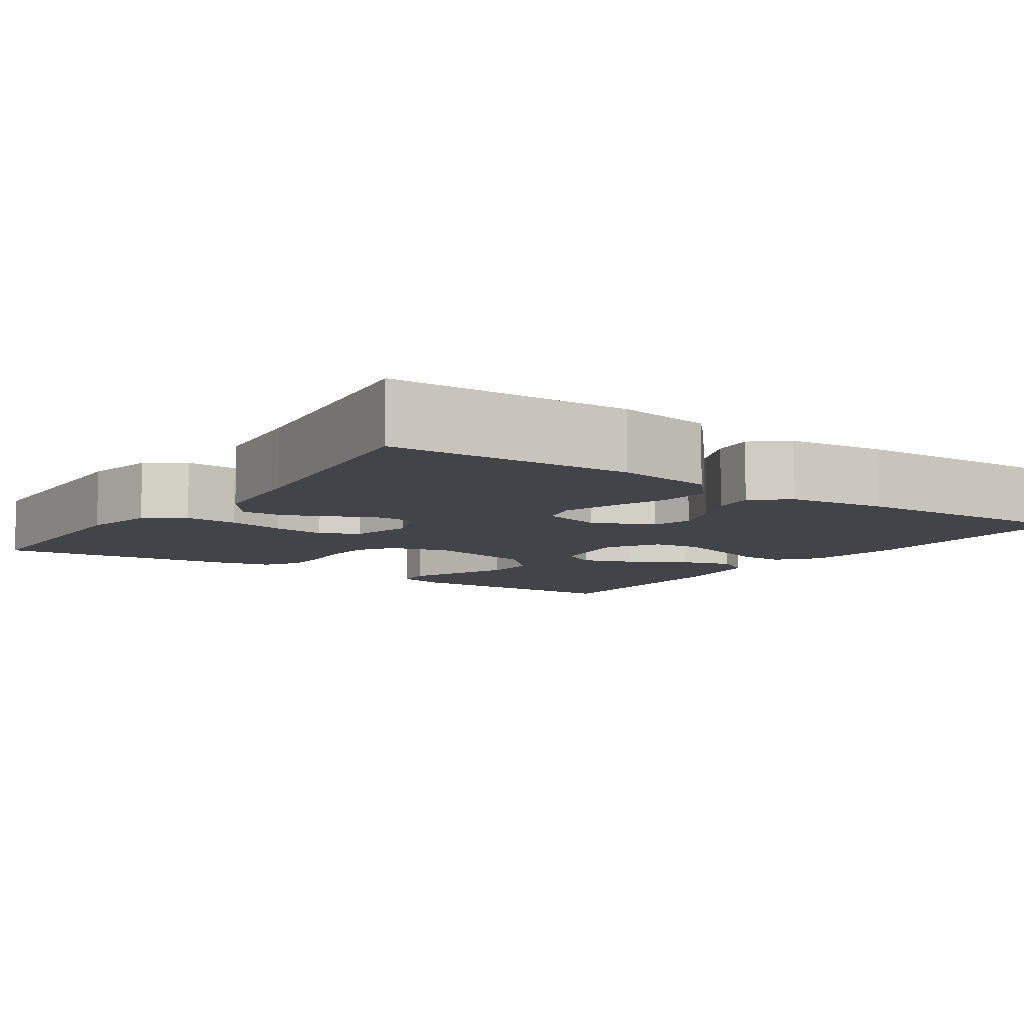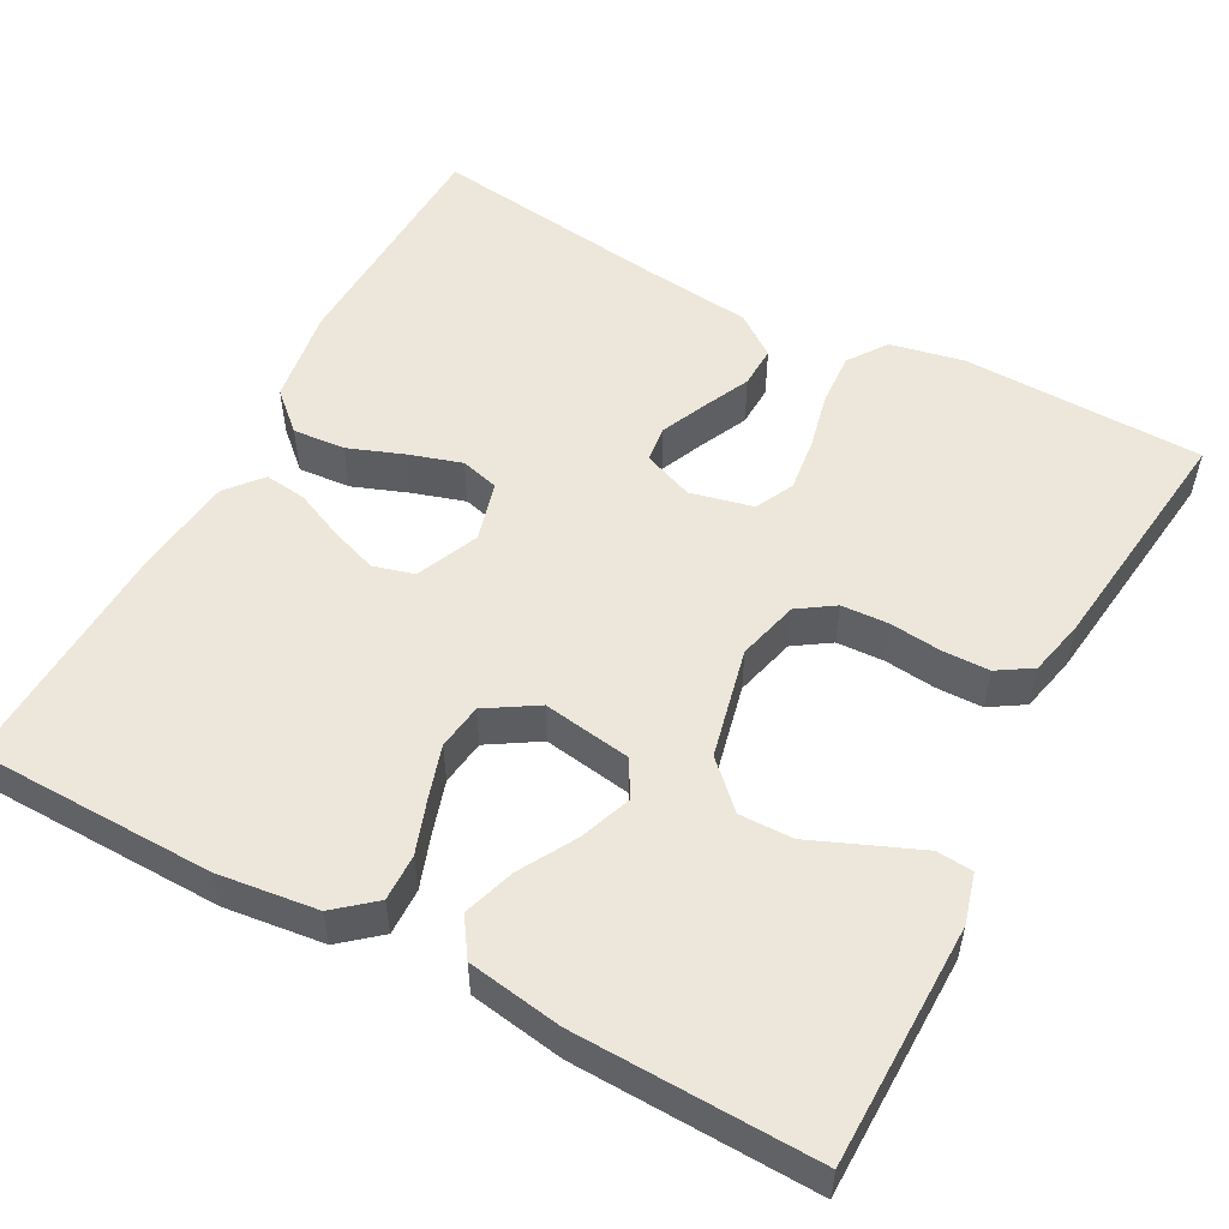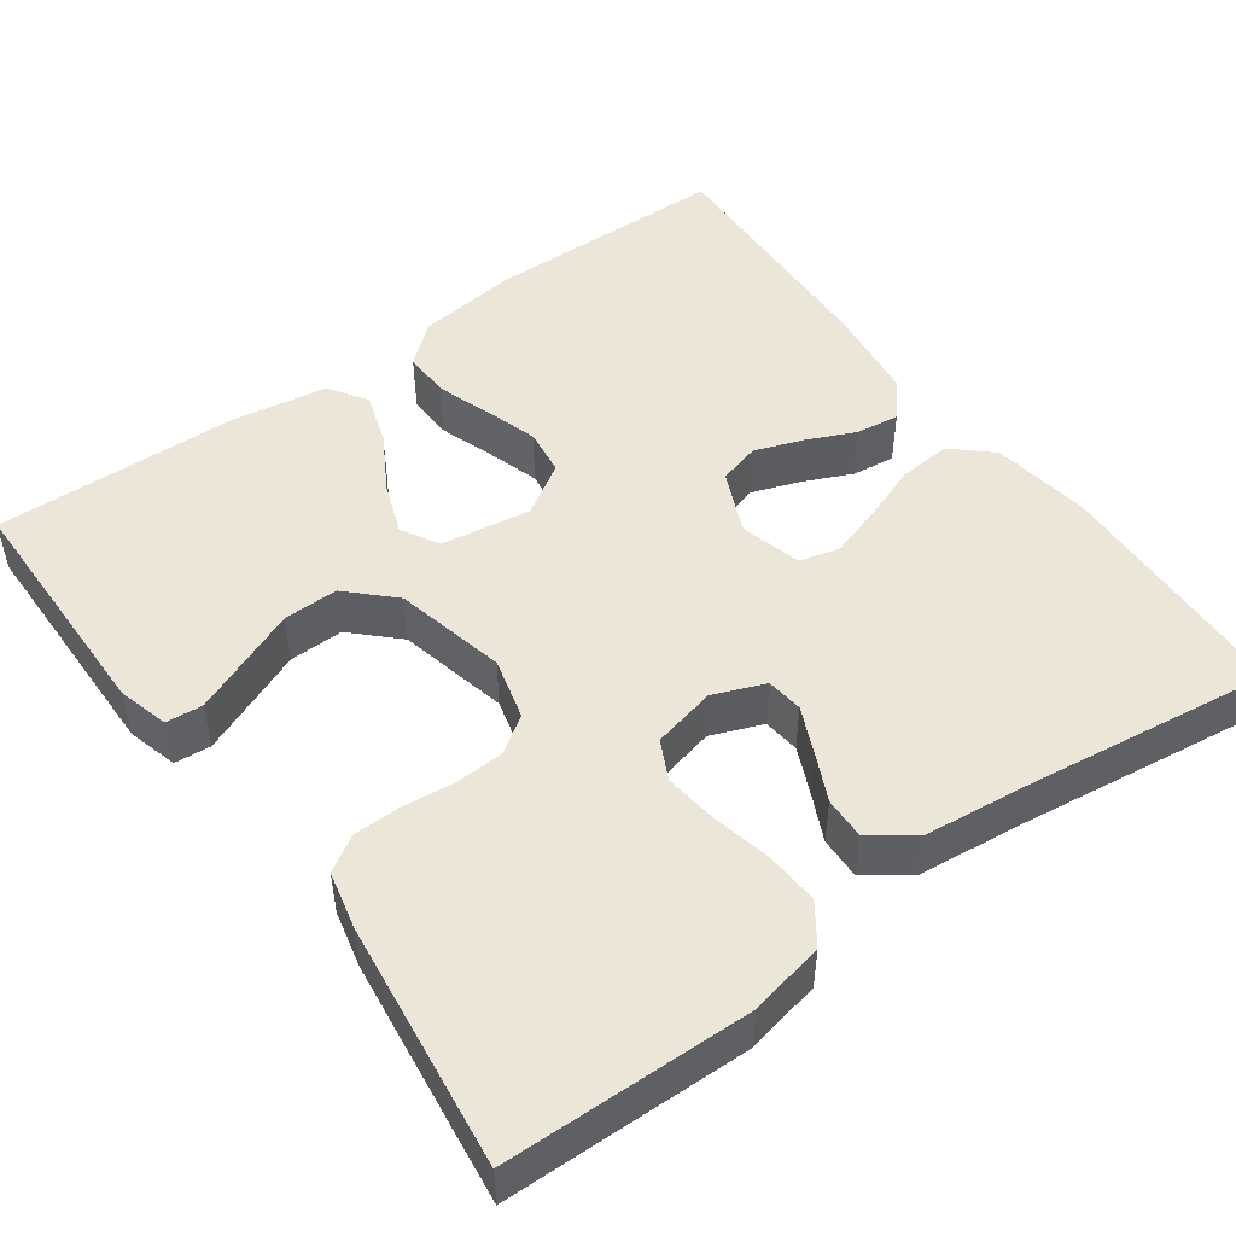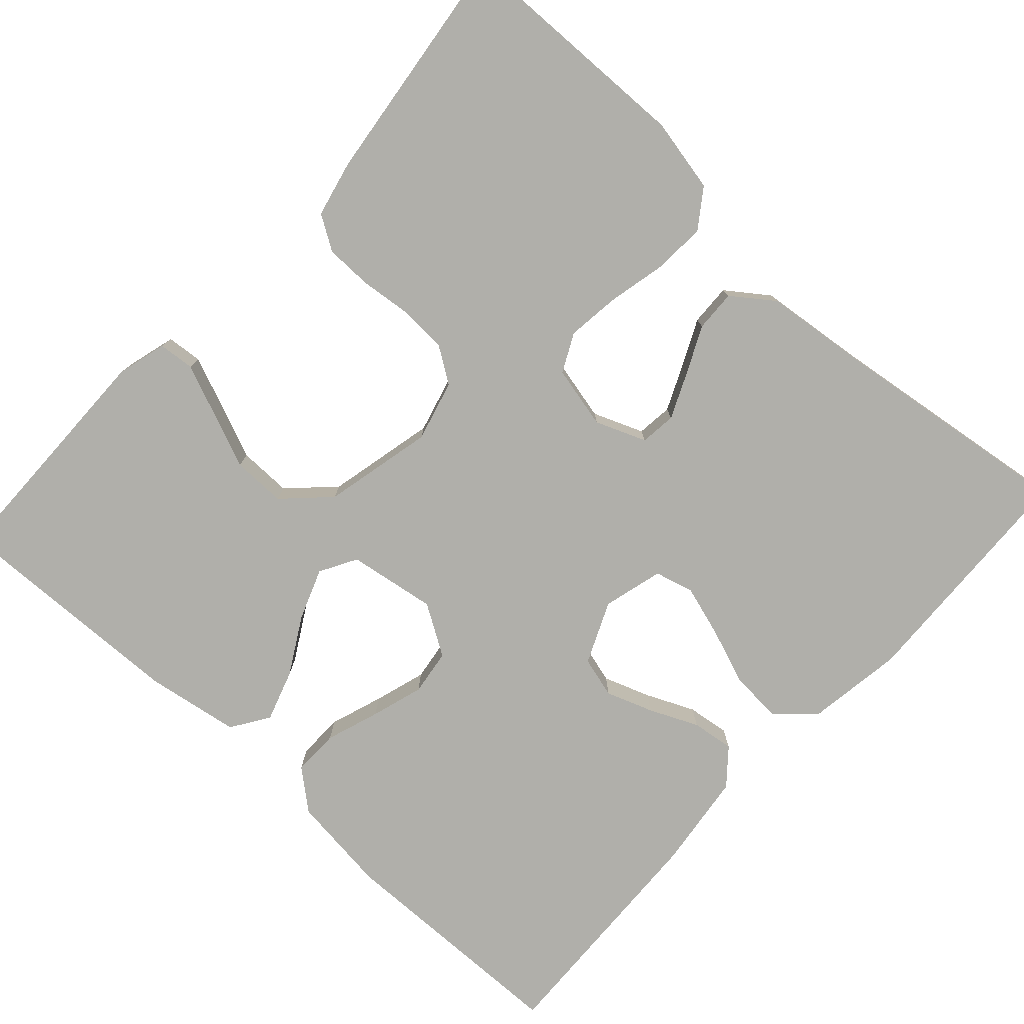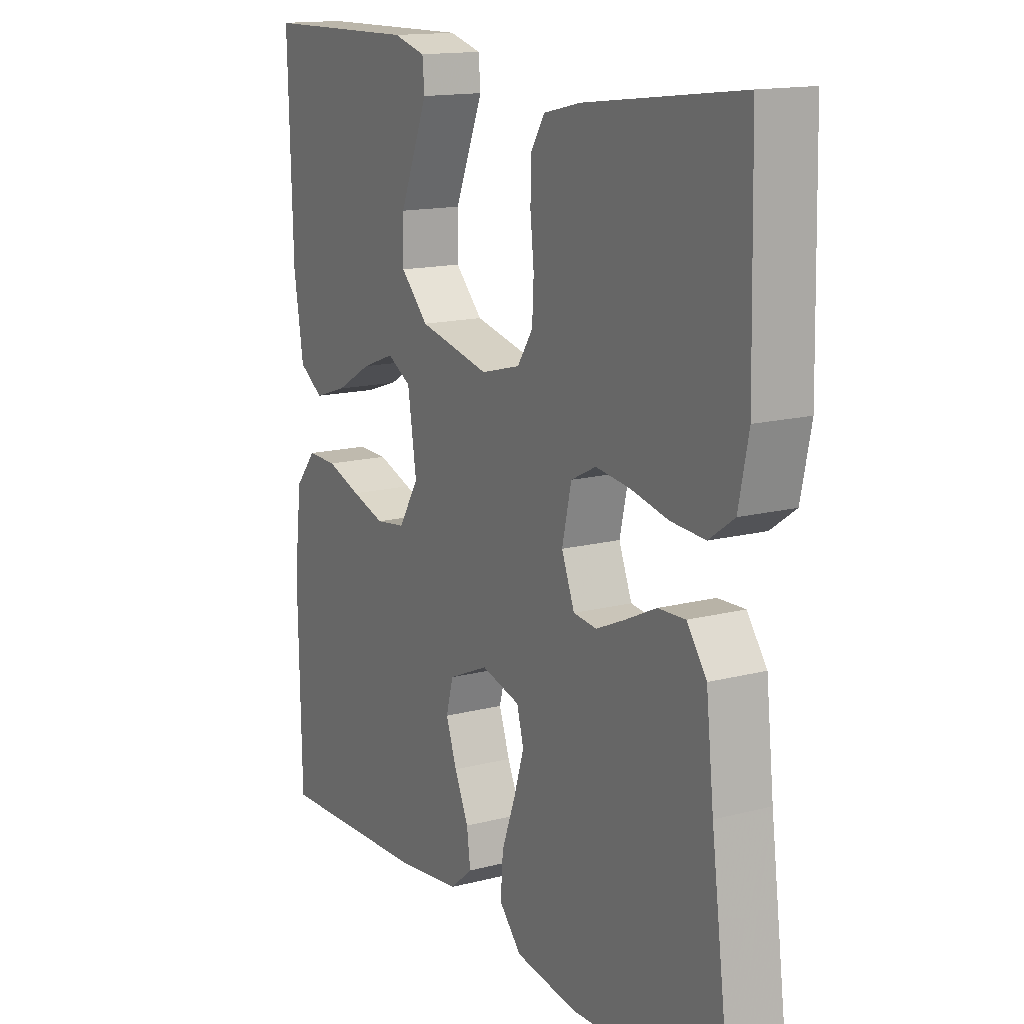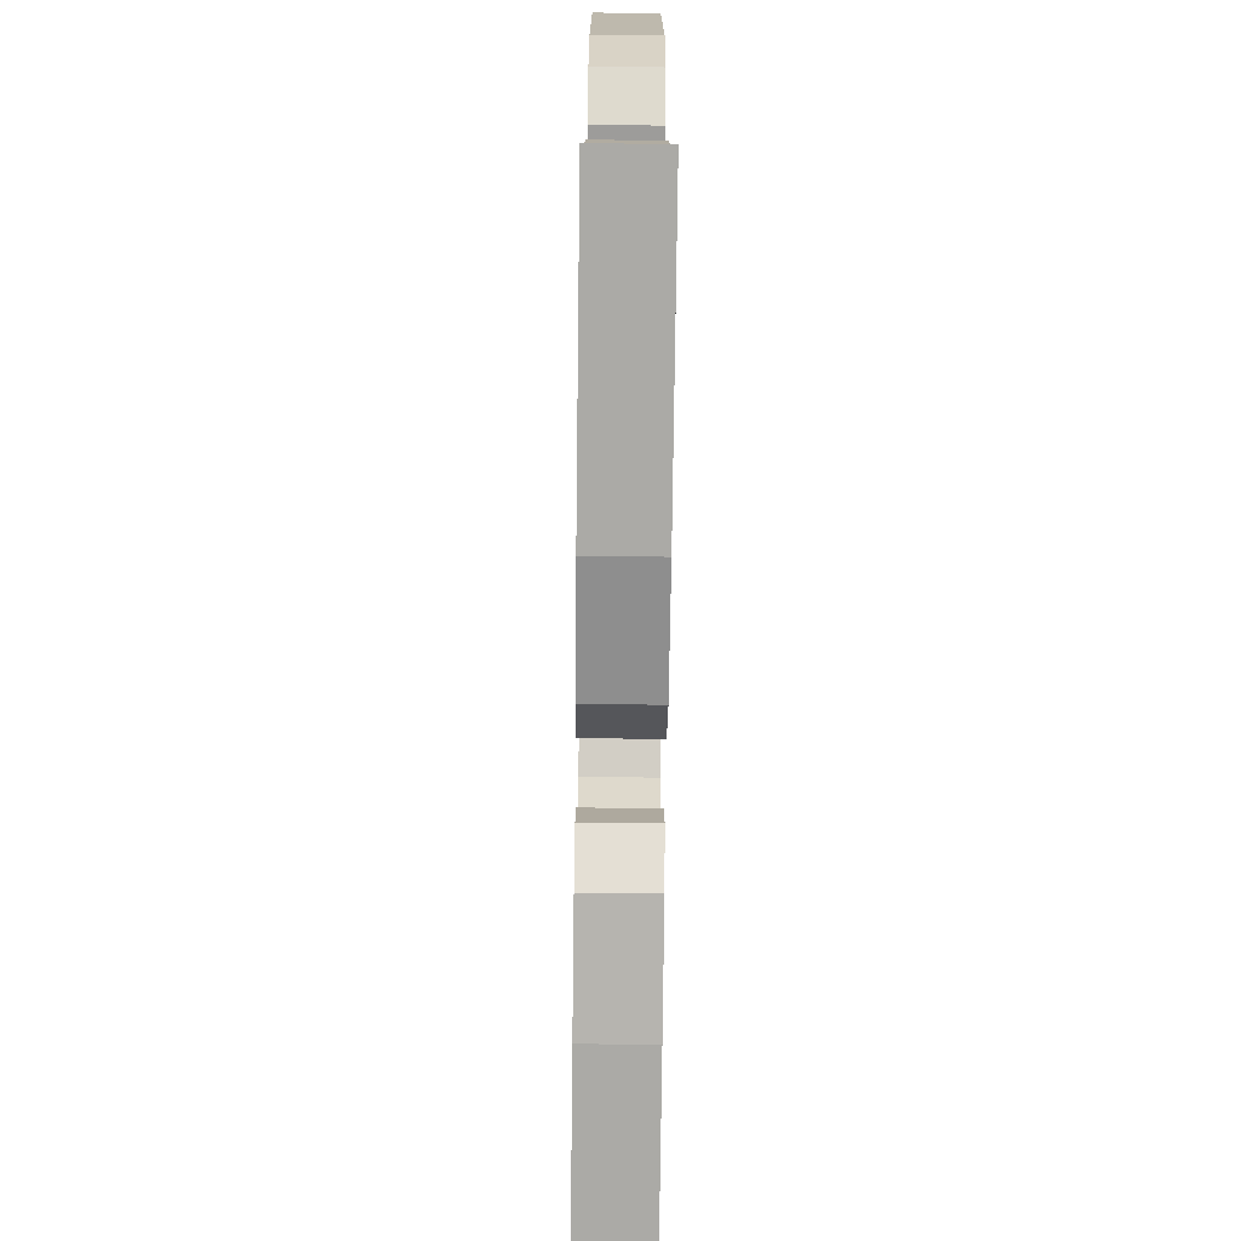
<metadata>
{"format":"obj","ext":"obj","renderer":"f3d","projection":"perspective","resolution":1024,"background":"white","views":[{"elev":-8.4,"azim":145.3,"up":"+Y"},{"elev":53.4,"azim":-61.9,"up":"+Y"},{"elev":49.0,"azim":54.0,"up":"+Y"},{"elev":-78.0,"azim":47.6,"up":"+Y"},{"elev":14.8,"azim":60.8,"up":"+Z"},{"elev":-73.5,"azim":89.3,"up":"+Z"}]}
</metadata>
<code>
v 0.5 0.07 0.5
v 0.507 0.07 0.2
v 0.488 0.07 0.108
v 0.44 0.07 0.074
v 0.374 0.07 0.078
v 0.302 0.07 0.094
v 0.236 0.07 0.102
v 0.188 0.07 0.078
v 0.17 0.07 0
v 0.195 0.07 -0.063
v 0.24 0.07 -0.068
v 0.296 0.07 -0.043
v 0.355 0.07 -0.015
v 0.407 0.07 -0.013
v 0.445 0.07 -0.065
v 0.46 0.07 -0.2
v 0.5 0.07 -0.5
v 0.2 0.07 -0.512
v 0.08 0.07 -0.494
v 0.037 0.07 -0.447
v 0.042 0.07 -0.382
v 0.068 0.07 -0.312
v 0.088 0.07 -0.247
v 0.075 0.07 -0.199
v 0 0.07 -0.179
v -0.077 0.07 -0.213
v -0.091 0.07 -0.264
v -0.07 0.07 -0.323
v -0.043 0.07 -0.383
v -0.036 0.07 -0.436
v -0.08 0.07 -0.473
v -0.2 0.07 -0.488
v -0.5 0.07 -0.5
v -0.506 0.07 -0.2
v -0.491 0.07 -0.076
v -0.45 0.07 -0.027
v -0.392 0.07 -0.028
v -0.325 0.07 -0.051
v -0.26 0.07 -0.071
v -0.203 0.07 -0.063
v -0.164 0.07 0
v -0.181 0.07 0.11
v -0.227 0.07 0.136
v -0.291 0.07 0.112
v -0.361 0.07 0.072
v -0.425 0.07 0.051
v -0.472 0.07 0.082
v -0.491 0.07 0.2
v -0.5 0.07 0.5
v -0.2 0.07 0.504
v -0.138 0.07 0.487
v -0.134 0.07 0.442
v -0.16 0.07 0.379
v -0.189 0.07 0.309
v -0.19 0.07 0.242
v -0.137 0.07 0.188
v 0 0.07 0.157
v 0.076 0.07 0.177
v 0.106 0.07 0.222
v 0.109 0.07 0.281
v 0.102 0.07 0.346
v 0.103 0.07 0.404
v 0.13 0.07 0.447
v 0.2 0.07 0.463
v 0.5 0 0.5
v 0.507 0 0.2
v 0.488 0 0.108
v 0.44 0 0.074
v 0.374 0 0.078
v 0.302 0 0.094
v 0.236 0 0.102
v 0.188 0 0.078
v 0.17 0 0
v 0.195 0 -0.063
v 0.24 0 -0.068
v 0.296 0 -0.043
v 0.355 0 -0.015
v 0.407 0 -0.013
v 0.445 0 -0.065
v 0.46 0 -0.2
v 0.5 0 -0.5
v 0.2 0 -0.512
v 0.08 0 -0.494
v 0.037 0 -0.447
v 0.042 0 -0.382
v 0.068 0 -0.312
v 0.088 0 -0.247
v 0.075 0 -0.199
v 0 0 -0.179
v -0.077 0 -0.213
v -0.091 0 -0.264
v -0.07 0 -0.323
v -0.043 0 -0.383
v -0.036 0 -0.436
v -0.08 0 -0.473
v -0.2 0 -0.488
v -0.5 0 -0.5
v -0.506 0 -0.2
v -0.491 0 -0.076
v -0.45 0 -0.027
v -0.392 0 -0.028
v -0.325 0 -0.051
v -0.26 0 -0.071
v -0.203 0 -0.063
v -0.164 0 0
v -0.181 0 0.11
v -0.227 0 0.136
v -0.291 0 0.112
v -0.361 0 0.072
v -0.425 0 0.051
v -0.472 0 0.082
v -0.491 0 0.2
v -0.5 0 0.5
v -0.2 0 0.504
v -0.138 0 0.487
v -0.134 0 0.442
v -0.16 0 0.379
v -0.189 0 0.309
v -0.19 0 0.242
v -0.137 0 0.188
v 0 0 0.157
v 0.076 0 0.177
v 0.106 0 0.222
v 0.109 0 0.281
v 0.102 0 0.346
v 0.103 0 0.404
v 0.13 0 0.447
v 0.2 0 0.463
f 4 5 6
f 3 4 6
f 2 3 6
f 1 2 6
f 64 1 6
f 63 64 6
f 62 63 6
f 61 62 6
f 60 61 6
f 59 60 6 7
f 58 59 7 8
f 57 58 8 9
f 56 57 9 10
f 52 53 54
f 51 52 54
f 50 51 54
f 49 50 54
f 48 49 54
f 47 48 54
f 46 47 54
f 45 46 54
f 44 45 54
f 43 44 54 55
f 42 43 55 56
f 36 37 38
f 35 36 38
f 34 35 38
f 33 34 38
f 32 33 38
f 31 32 38
f 30 31 38
f 29 30 38
f 28 29 38
f 27 28 38 39
f 26 27 39 40
f 20 21 22
f 19 20 22
f 18 19 22
f 17 18 22
f 16 17 22
f 16 22 23
f 15 16 23
f 14 15 23
f 13 14 23
f 12 13 23
f 11 12 23 24
f 41 42 56 10
f 40 41 10
f 26 40 10
f 25 26 10
f 10 11 24 25
f 70 69 68
f 70 68 67
f 70 67 66
f 70 66 65
f 70 65 128
f 70 128 127
f 70 127 126
f 70 126 125
f 70 125 124
f 71 70 124 123
f 72 71 123 122
f 73 72 122 121
f 74 73 121 120
f 118 117 116
f 118 116 115
f 118 115 114
f 118 114 113
f 118 113 112
f 118 112 111
f 118 111 110
f 118 110 109
f 118 109 108
f 119 118 108 107
f 120 119 107 106
f 102 101 100
f 102 100 99
f 102 99 98
f 102 98 97
f 102 97 96
f 102 96 95
f 102 95 94
f 102 94 93
f 102 93 92
f 103 102 92 91
f 104 103 91 90
f 86 85 84
f 86 84 83
f 86 83 82
f 86 82 81
f 86 81 80
f 87 86 80
f 87 80 79
f 87 79 78
f 87 78 77
f 87 77 76
f 88 87 76 75
f 74 120 106 105
f 74 105 104
f 74 104 90
f 74 90 89
f 89 88 75 74
f 1 65 66 2
f 2 66 67 3
f 3 67 68 4
f 4 68 69 5
f 5 69 70 6
f 6 70 71 7
f 7 71 72 8
f 8 72 73 9
f 9 73 74 10
f 10 74 75 11
f 11 75 76 12
f 12 76 77 13
f 13 77 78 14
f 14 78 79 15
f 15 79 80 16
f 16 80 81 17
f 17 81 82 18
f 18 82 83 19
f 19 83 84 20
f 20 84 85 21
f 21 85 86 22
f 22 86 87 23
f 23 87 88 24
f 24 88 89 25
f 25 89 90 26
f 26 90 91 27
f 27 91 92 28
f 28 92 93 29
f 29 93 94 30
f 30 94 95 31
f 31 95 96 32
f 32 96 97 33
f 33 97 98 34
f 34 98 99 35
f 35 99 100 36
f 36 100 101 37
f 37 101 102 38
f 38 102 103 39
f 39 103 104 40
f 40 104 105 41
f 41 105 106 42
f 42 106 107 43
f 43 107 108 44
f 44 108 109 45
f 45 109 110 46
f 46 110 111 47
f 47 111 112 48
f 48 112 113 49
f 49 113 114 50
f 50 114 115 51
f 51 115 116 52
f 52 116 117 53
f 53 117 118 54
f 54 118 119 55
f 55 119 120 56
f 56 120 121 57
f 57 121 122 58
f 58 122 123 59
f 59 123 124 60
f 60 124 125 61
f 61 125 126 62
f 62 126 127 63
f 63 127 128 64
f 64 128 65 1

</code>
